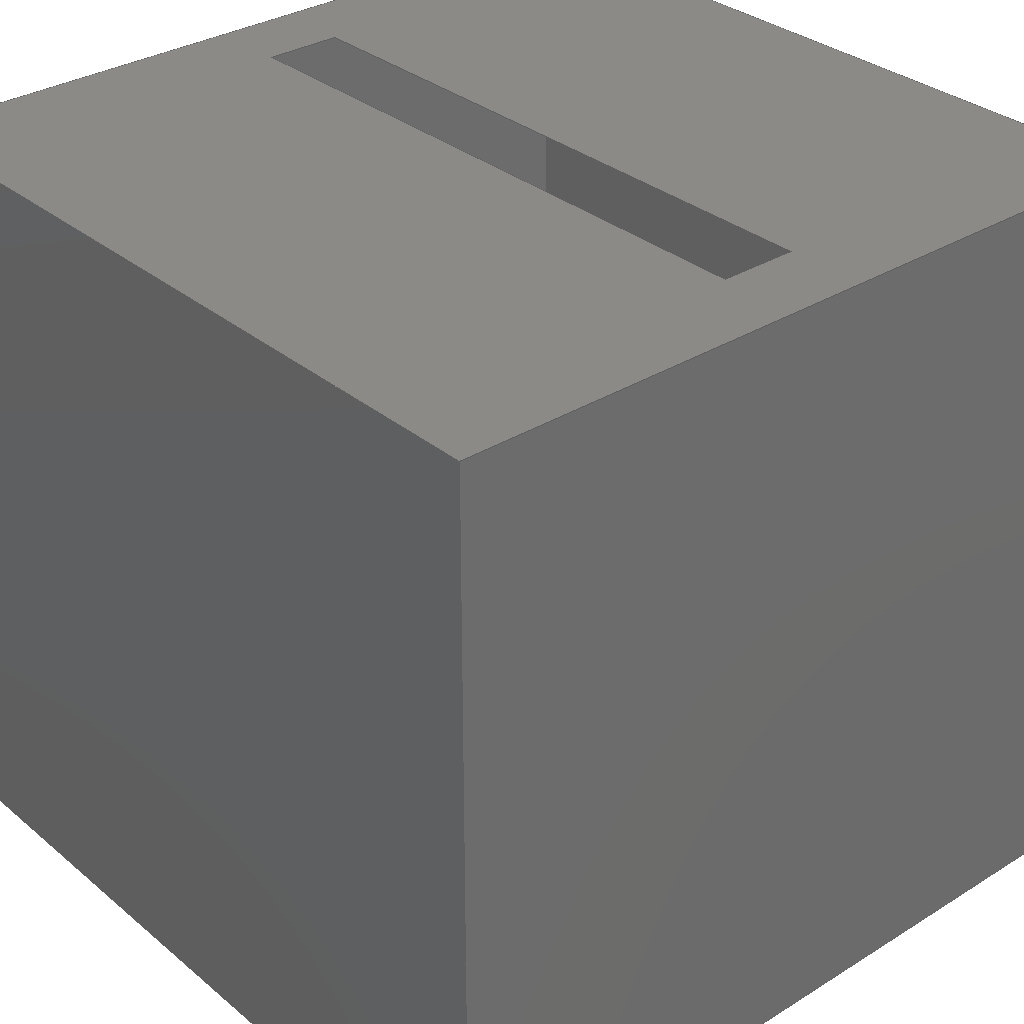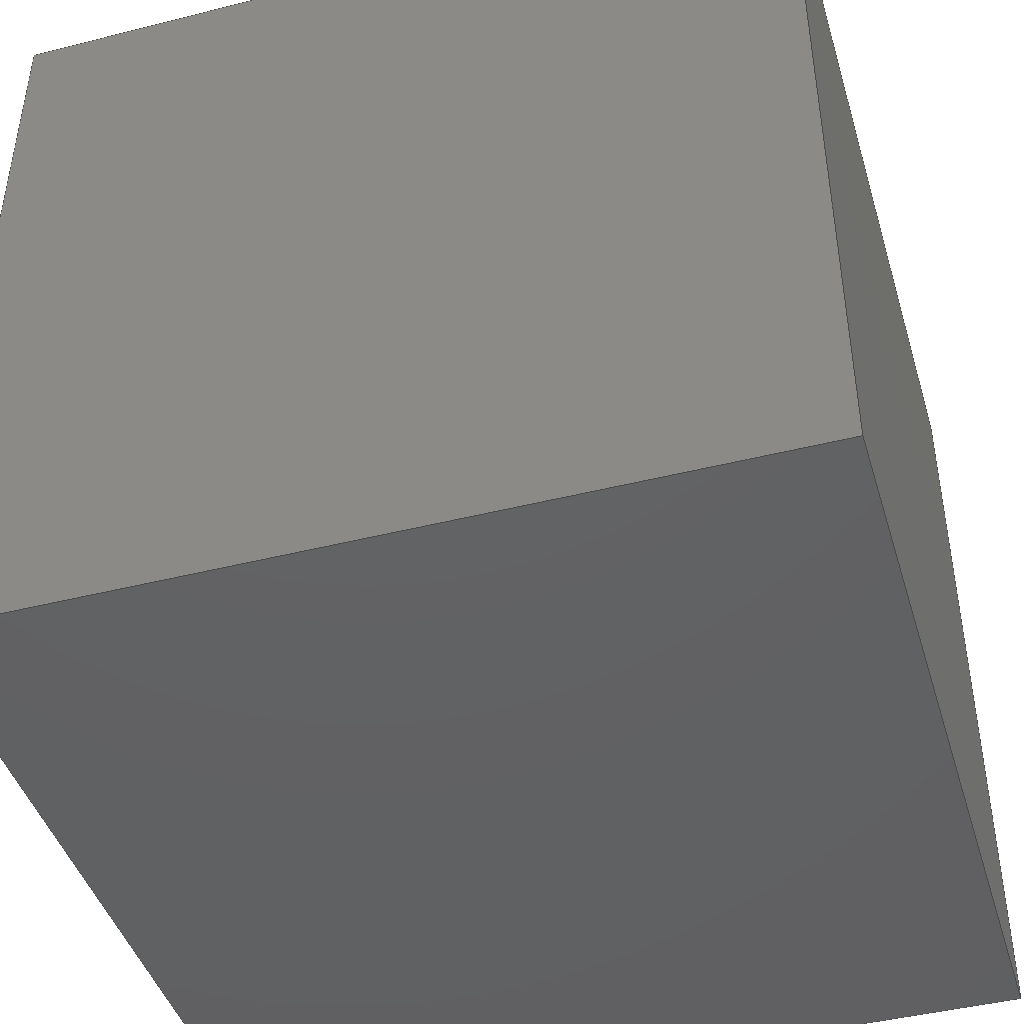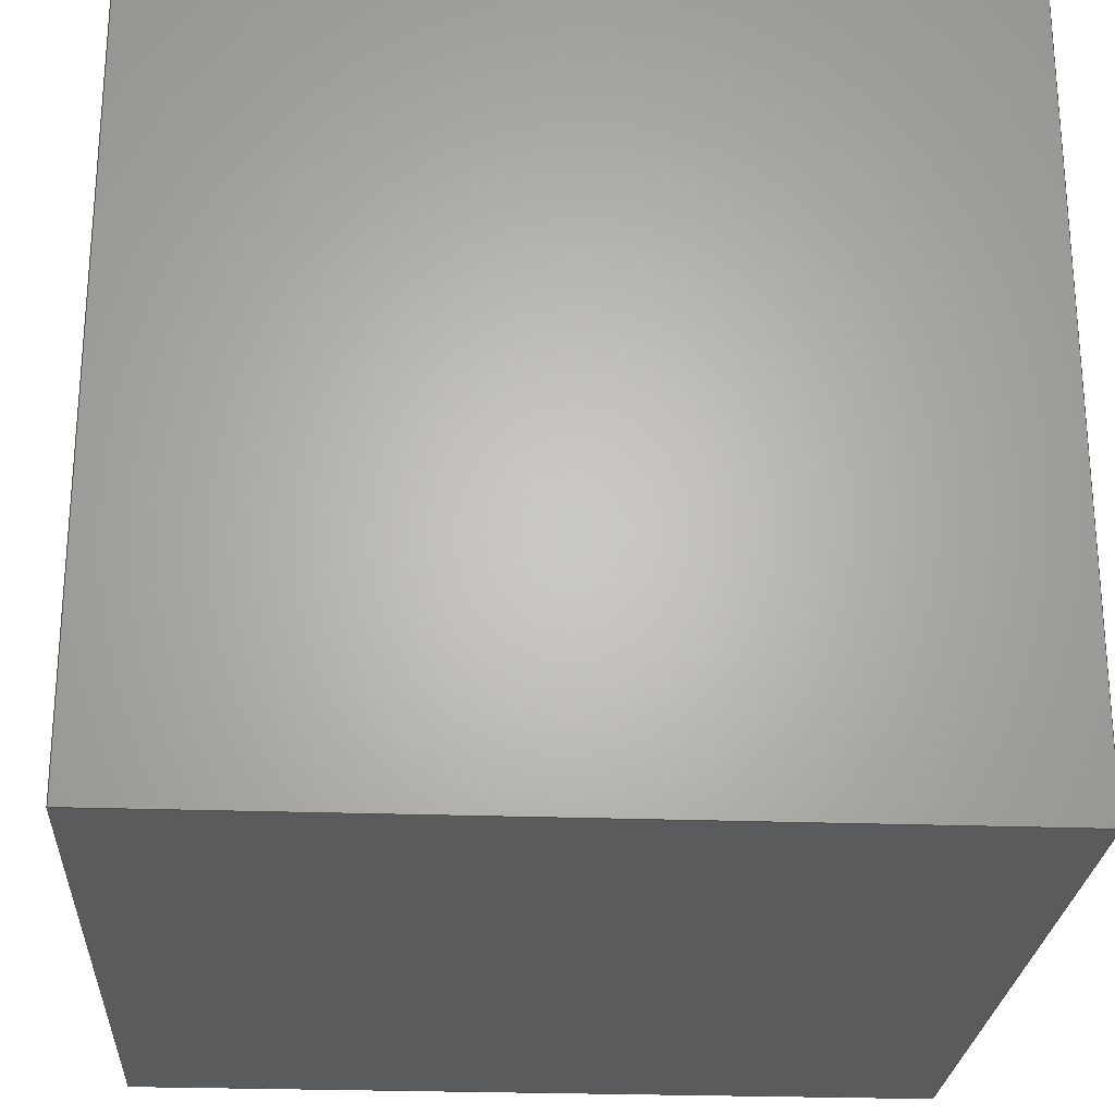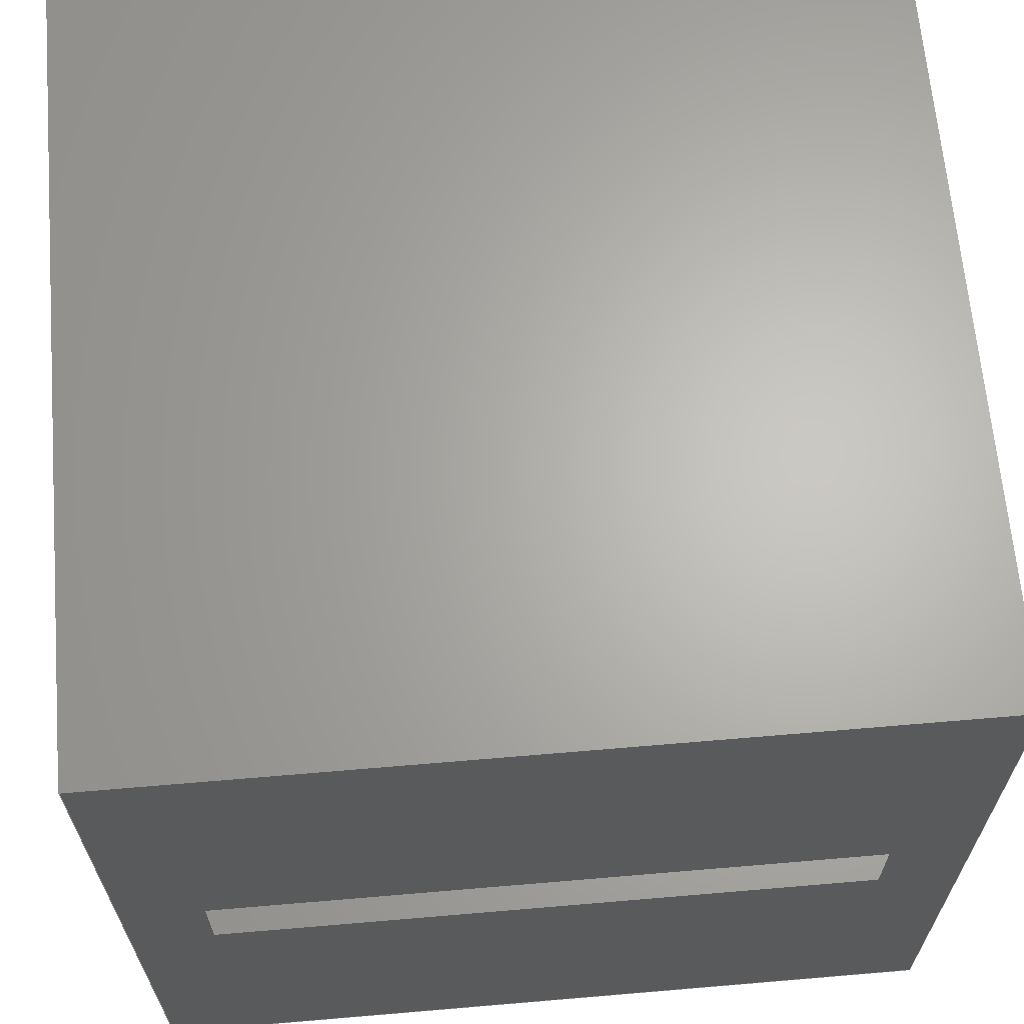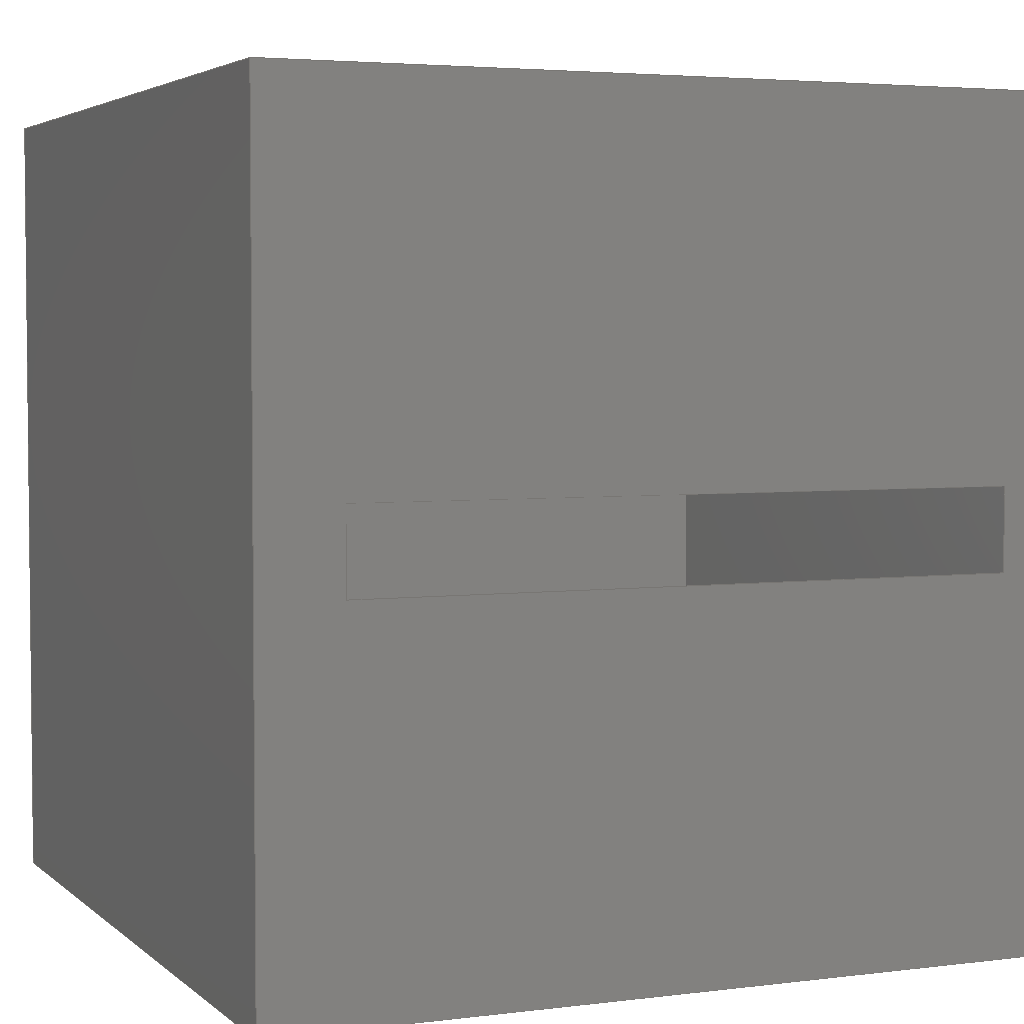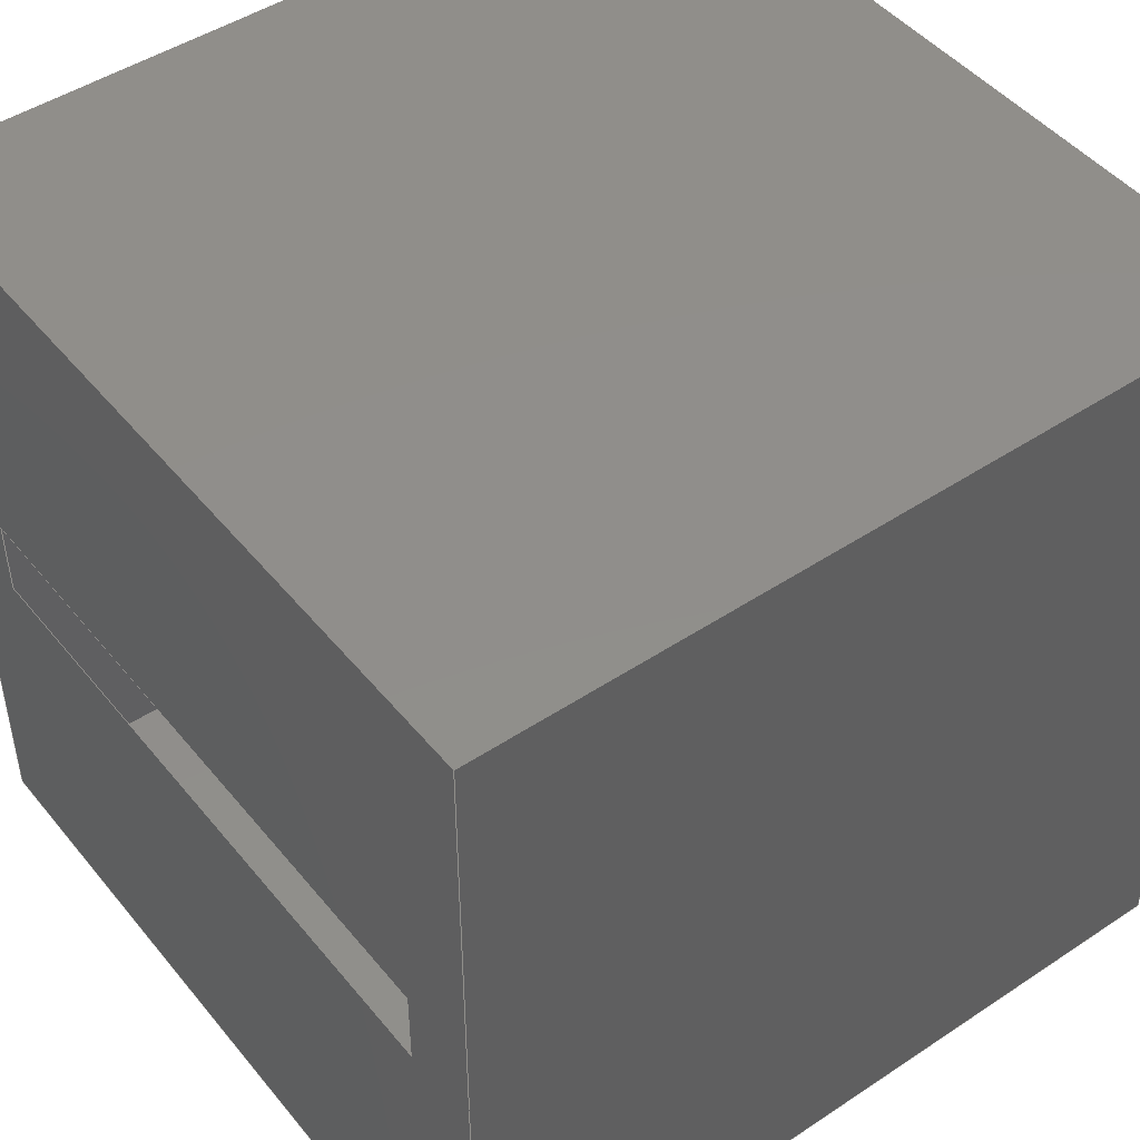
<metadata>
{"format":"iges","ext":"igs","renderer":"f3d","projection":"perspective","resolution":1024,"background":"white","views":[{"elev":32.2,"azim":49.0,"up":"+Y"},{"elev":-44.1,"azim":-163.5,"up":"+Y"},{"elev":-25.0,"azim":-93.4,"up":"+Y"},{"elev":65.3,"azim":175.1,"up":"+Z"},{"elev":3.8,"azim":156.8,"up":"+Z"},{"elev":46.9,"azim":-127.0,"up":"+Z"}]}
</metadata>
<code>

,,31HOpen CASCADE IGES processor 7.7,13HFilename.iges,
16HOpen CASCADE 7.7,31HOpen CASCADE IGES processor 7.7,32,308,15,308,15,
,1,2,2HMM,1,0.01,15H2.024e+07,8e-07,50,6HMartin,,11,0,
15H2.024e+07,;
     402       1       0       0       0       0       0       000000000
     402       0       0       1       1                               0
     144       2       0       0       0       0       0       000020000
     144       0       0       1       0                               0
     128       3       0       0       0       0       0       000010000
     128       0       0       2       0                               0
     142       5       0       0       0       0       0       000010500
     142       0       0       1       0                               0
     102       6       0       0       0       0       0       000010000
     102       0       0       1       0                               0
     126       7       0       0       0       0       0       000010000
     126       0       0       2       0                               0
     126       9       0       0       0       0       0       000010000
     126       0       0       2       0                               0
     126      11       0       0       0       0       0       000010000
     126       0       0       2       0                               0
     126      13       0       0       0       0       0       000010000
     126       0       0       2       0                               0
     102      15       0       0       0       0       0       000010000
     102       0       0       1       0                               0
     110      16       0       0       0       0       0       000010000
     110       0       0       1       0                               0
     110      17       0       0       0       0       0       000010000
     110       0       0       1       0                               0
     110      18       0       0       0       0       0       000010000
     110       0       0       1       0                               0
     110      19       0       0       0       0       0       000010000
     110       0       0       1       0                               0
     144      20       0       0       0       0       0       000020000
     144       0       0       1       0                               0
     128      21       0       0       0       0       0       000010000
     128       0       0       2       0                               0
     142      23       0       0       0       0       0       000010500
     142       0       0       1       0                               0
     102      24       0       0       0       0       0       000010000
     102       0       0       1       0                               0
     126      25       0       0       0       0       0       000010000
     126       0       0       2       0                               0
     126      27       0       0       0       0       0       000010000
     126       0       0       2       0                               0
     126      29       0       0       0       0       0       000010000
     126       0       0       2       0                               0
     126      31       0       0       0       0       0       000010000
     126       0       0       2       0                               0
     102      33       0       0       0       0       0       000010000
     102       0       0       1       0                               0
     110      34       0       0       0       0       0       000010000
     110       0       0       1       0                               0
     110      35       0       0       0       0       0       000010000
     110       0       0       1       0                               0
     110      36       0       0       0       0       0       000010000
     110       0       0       1       0                               0
     110      37       0       0       0       0       0       000010000
     110       0       0       1       0                               0
     144      38       0       0       0       0       0       000020000
     144       0       0       1       0                               0
     128      39       0       0       0       0       0       000010000
     128       0       0       2       0                               0
     142      41       0       0       0       0       0       000010500
     142       0       0       1       0                               0
     102      42       0       0       0       0       0       000010000
     102       0       0       1       0                               0
     126      43       0       0       0       0       0       000010000
     126       0       0       2       0                               0
     126      45       0       0       0       0       0       000010000
     126       0       0       2       0                               0
     126      47       0       0       0       0       0       000010000
     126       0       0       2       0                               0
     126      49       0       0       0       0       0       000010000
     126       0       0       2       0                               0
     102      51       0       0       0       0       0       000010000
     102       0       0       1       0                               0
     110      52       0       0       0       0       0       000010000
     110       0       0       1       0                               0
     110      53       0       0       0       0       0       000010000
     110       0       0       1       0                               0
     110      54       0       0       0       0       0       000010000
     110       0       0       1       0                               0
     110      55       0       0       0       0       0       000010000
     110       0       0       1       0                               0
     144      56       0       0       0       0       0       000020000
     144       0       0       1       0                               0
     128      57       0       0       0       0       0       000010000
     128       0       0       2       0                               0
     142      59       0       0       0       0       0       000010500
     142       0       0       1       0                               0
     102      60       0       0       0       0       0       000010000
     102       0       0       1       0                               0
     126      61       0       0       0       0       0       000010000
     126       0       0       2       0                               0
     126      63       0       0       0       0       0       000010000
     126       0       0       2       0                               0
     126      65       0       0       0       0       0       000010000
     126       0       0       2       0                               0
     126      67       0       0       0       0       0       000010000
     126       0       0       2       0                               0
     102      69       0       0       0       0       0       000010000
     102       0       0       1       0                               0
     110      70       0       0       0       0       0       000010000
     110       0       0       1       0                               0
     110      71       0       0       0       0       0       000010000
     110       0       0       1       0                               0
     110      72       0       0       0       0       0       000010000
     110       0       0       1       0                               0
     110      73       0       0       0       0       0       000010000
     110       0       0       1       0                               0
     142      74       0       0       0       0       0       000010500
     142       0       0       1       0                               0
     102      75       0       0       0       0       0       000010000
     102       0       0       1       0                               0
     126      76       0       0       0       0       0       000010000
     126       0       0       2       0                               0
     126      78       0       0       0       0       0       000010000
     126       0       0       2       0                               0
     126      80       0       0       0       0       0       000010000
     126       0       0       2       0                               0
     126      82       0       0       0       0       0       000010000
     126       0       0       2       0                               0
     102      84       0       0       0       0       0       000010000
     102       0       0       1       0                               0
     126      85       0       0       0       0       0       000010000
     126       0       0       2       0                               0
     126      87       0       0       0       0       0       000010000
     126       0       0       2       0                               0
     126      89       0       0       0       0       0       000010000
     126       0       0       2       0                               0
     126      91       0       0       0       0       0       000010000
     126       0       0       2       0                               0
     144      93       0       0       0       0       0       000020000
     144       0       0       1       0                               0
     128      94       0       0       0       0       0       000010000
     128       0       0       2       0                               0
     142      96       0       0       0       0       0       000010500
     142       0       0       1       0                               0
     102      97       0       0       0       0       0       000010000
     102       0       0       1       0                               0
     126      98       0       0       0       0       0       000010000
     126       0       0       2       0                               0
     126     100       0       0       0       0       0       000010000
     126       0       0       2       0                               0
     126     102       0       0       0       0       0       000010000
     126       0       0       2       0                               0
     126     104       0       0       0       0       0       000010000
     126       0       0       2       0                               0
     102     106       0       0       0       0       0       000010000
     102       0       0       1       0                               0
     110     107       0       0       0       0       0       000010000
     110       0       0       1       0                               0
     110     108       0       0       0       0       0       000010000
     110       0       0       1       0                               0
     110     109       0       0       0       0       0       000010000
     110       0       0       1       0                               0
     110     110       0       0       0       0       0       000010000
     110       0       0       1       0                               0
     144     111       0       0       0       0       0       000020000
     144       0       0       1       0                               0
     128     112       0       0       0       0       0       000010000
     128       0       0       2       0                               0
     142     114       0       0       0       0       0       000010500
     142       0       0       1       0                               0
     102     115       0       0       0       0       0       000010000
     102       0       0       1       0                               0
     126     116       0       0       0       0       0       000010000
     126       0       0       2       0                               0
     126     118       0       0       0       0       0       000010000
     126       0       0       2       0                               0
     126     120       0       0       0       0       0       000010000
     126       0       0       2       0                               0
     126     122       0       0       0       0       0       000010000
     126       0       0       2       0                               0
     102     124       0       0       0       0       0       000010000
     102       0       0       1       0                               0
     110     125       0       0       0       0       0       000010000
     110       0       0       1       0                               0
     110     126       0       0       0       0       0       000010000
     110       0       0       1       0                               0
     110     127       0       0       0       0       0       000010000
     110       0       0       1       0                               0
     110     128       0       0       0       0       0       000010000
     110       0       0       1       0                               0
402,6,3,29,55,81,129,155;                                        0000001
144,5,1,0,7;                                                     0000003
128,1,1,1,1,0,0,1,0,0,0,0,1,1,0,0,1,1,1,1,1,1,-50,  0000005
-50,-50,-50,50,-50,-50,-50,50,-50,50,50,0,1,0,1;  0000005
142,0,5,9,19,3;                                                  0000007
102,4,11,13,15,17;                                               0000009
126,1,1,1,0,1,0,0,0,100,100,1,1,1,0,0,1,1,0,0,100, 0000011
0,0,1;                                                        0000011
126,1,1,1,0,1,0,0,0,100,100,1,1,1,1,0,0,1,0,0,100, 0000013
0,0,1;                                                        0000013
126,1,1,1,0,1,0,0,0,100,100,1,1,0,1,0,0,0,0,0,100, 0000015
0,0,1;                                                        0000015
126,1,1,1,0,1,0,0,0,100,100,1,1,0,0,0,1,0,0,0,100, 0000017
0,0,1;                                                        0000017
102,4,21,23,25,27;                                               0000019
110,-50,50,-50,-50,50,50;                                  0000021
110,-50,50,50,-50,-50,50;                                  0000023
110,-50,-50,50,-50,-50,-50;                                0000025
110,-50,-50,-50,-50,50,-50;                                0000027
144,31,1,0,33;                                                   0000029
128,1,1,1,1,0,0,1,0,0,0,0,1,1,0,0,1,1,1,1,1,1,-50,  0000031
-50,-50,-50,-50,50,50,-50,-50,50,-50,50,0,1,0,1;  0000031
142,0,31,35,45,3;                                                0000033
102,4,37,39,41,43;                                               0000035
126,1,1,1,0,1,0,0,0,100,100,1,1,0,0,0,1,0,0,0,100, 0000037
0,0,1;                                                        0000037
126,1,1,1,0,1,0,0,0,100,100,1,1,1,0,0,1,1,0,0,100, 0000039
0,0,1;                                                        0000039
126,1,1,1,0,1,0,0,0,100,100,1,1,1,1,0,0,1,0,0,100, 0000041
0,0,1;                                                        0000041
126,1,1,1,0,1,0,0,0,100,100,1,1,0,1,0,0,0,0,0,100, 0000043
0,0,1;                                                        0000043
102,4,47,49,51,53;                                               0000045
110,-50,-50,-50,-50,-50,50;                                0000047
110,-50,-50,50,50,-50,50;                                  0000049
110,50,-50,50,50,-50,-50;                                  0000051
110,50,-50,-50,-50,-50,-50;                                0000053
144,57,1,0,59;                                                   0000055
128,1,1,1,1,0,0,1,0,0,0,0,1,1,0,0,1,1,1,1,1,1,50,   0000057
50,-50,50,-50,-50,50,50,50,50,-50,50,0,1,0,1;     0000057
142,0,57,61,71,3;                                                0000059
102,4,63,65,67,69;                                               0000061
126,1,1,1,0,1,0,0,0,100,100,1,1,1,0,0,1,1,0,0,100, 0000063
0,0,1;                                                        0000063
126,1,1,1,0,1,0,0,0,100,100,1,1,1,1,0,0,1,0,0,100, 0000065
0,0,1;                                                        0000065
126,1,1,1,0,1,0,0,0,100,100,1,1,0,1,0,0,0,0,0,100, 0000067
0,0,1;                                                        0000067
126,1,1,1,0,1,0,0,0,100,100,1,1,0,0,0,1,0,0,0,100, 0000069
0,0,1;                                                        0000069
102,4,73,75,77,79;                                               0000071
110,50,-50,-50,50,-50,50;                                  0000073
110,50,-50,50,50,50,50;                                    0000075
110,50,50,50,50,50,-50;                                    0000077
110,50,50,-50,50,-50,-50;                                  0000079
144,83,1,1,85,107;                                               0000081
128,1,1,1,1,0,0,1,0,0,0,0,1,1,0,0,1,1,1,1,1,1,-50,  0000083
50,50,-50,50,-50,50,50,50,50,50,-50,0,1,0,1;      0000083
142,0,83,87,97,3;                                                0000085
102,4,89,91,93,95;                                               0000087
126,1,1,1,0,1,0,0,0,100,100,1,1,1,1,0,0,1,0,0,100, 0000089
0,0,1;                                                        0000089
126,1,1,1,0,1,0,0,0,100,100,1,1,0,1,0,0,0,0,0,100, 0000091
0,0,1;                                                        0000091
126,1,1,1,0,1,0,0,0,100,100,1,1,0,0,0,1,0,0,0,100, 0000093
0,0,1;                                                        0000093
126,1,1,1,0,1,0,0,0,100,100,1,1,1,0,0,1,1,0,0,100, 0000095
0,0,1;                                                        0000095
102,4,99,101,103,105;                                            0000097
110,50,50,-50,50,50,50;                                    0000099
110,50,50,50,-50,50,50;                                    0000101
110,-50,50,50,-50,50,-50;                                  0000103
110,-50,50,-50,50,50,-50;                                  0000105
142,0,83,109,119,3;                                              0000107
102,4,111,113,115,117;                                           0000109
126,1,1,1,0,1,0,0,0,1,1,1,1,0.55,0.9,0,0.55,0.1,0,0,1, 0000111
0,0,1;                                                        0000111
126,1,1,1,0,1,0,0,0,1,1,1,1,0.55,0.1,0,0.45,0.1,0,0,1, 0000113
0,0,1;                                                        0000113
126,1,1,1,0,1,0,0,0,1,1,1,1,0.45,0.1,0,0.45,0.9,0,0,1, 0000115
0,0,1;                                                        0000115
126,1,1,1,0,1,0,0,0,1,1,1,1,0.45,0.9,0,0.55,0.9,0,0,1, 0000117
0,0,1;                                                        0000117
102,4,121,123,125,127;                                           0000119
126,1,1,1,0,1,0,0,0,1,1,1,1,40,50,-5,-40,50,-5,0,   0000121
1,0,0,1;                                                     0000121
126,1,1,1,0,1,0,0,0,1,1,1,1,-40,50,-5,-40,50,5,0,   0000123
1,-1,0,-0;                                                   0000123
126,1,1,1,0,1,0,0,0,1,1,1,1,-40,50,5,40,50,5,0,1,  0000125
0,0,1;                                                        0000125
126,1,1,1,0,1,0,0,0,1,1,1,1,40,50,5,40,50,-5,0,1,  0000127
1,0,-0;                                                       0000127
144,131,1,0,133;                                                 0000129
128,1,1,1,1,0,0,1,0,0,0,0,1,1,0,0,1,1,1,1,1,1,-50,  0000131
-50,50,50,-50,50,-50,50,50,50,50,50,0,1,0,1;      0000131
142,0,131,135,145,3;                                             0000133
102,4,137,139,141,143;                                           0000135
126,1,1,1,0,1,0,0,0,100,100,1,1,0,1,0,0,0,0,0,100, 0000137
0,0,1;                                                        0000137
126,1,1,1,0,1,0,0,0,100,100,1,1,0,0,0,1,0,0,0,100, 0000139
0,0,1;                                                        0000139
126,1,1,1,0,1,0,0,0,100,100,1,1,1,0,0,1,1,0,0,100, 0000141
0,0,1;                                                        0000141
126,1,1,1,0,1,0,0,0,100,100,1,1,1,1,0,0,1,0,0,100, 0000143
0,0,1;                                                        0000143
102,4,147,149,151,153;                                           0000145
110,-50,50,50,-50,-50,50;                                  0000147
110,-50,-50,50,50,-50,50;                                  0000149
110,50,-50,50,50,50,50;                                    0000151
110,50,50,50,-50,50,50;                                    0000153
144,157,1,0,159;                                                 0000155
128,1,1,1,1,0,0,1,0,0,0,0,1,1,0,0,1,1,1,1,1,1,-50,  0000157
-50,-50,50,-50,-50,-50,50,-50,50,50,-50,0,1,0,1;  0000157
142,0,157,161,171,3;                                             0000159
102,4,163,165,167,169;                                           0000161
126,1,1,1,0,1,0,0,0,100,100,1,1,0,0,0,1,0,0,0,100, 0000163
0,0,1;                                                        0000163
126,1,1,1,0,1,0,0,0,100,100,1,1,1,0,0,1,1,0,0,100, 0000165
0,0,1;                                                        0000165
126,1,1,1,0,1,0,0,0,100,100,1,1,1,1,0,0,1,0,0,100, 0000167
0,0,1;                                                        0000167
126,1,1,1,0,1,0,0,0,100,100,1,1,0,1,0,0,0,0,0,100, 0000169
0,0,1;                                                        0000169
102,4,173,175,177,179;                                           0000171
110,-50,-50,-50,50,-50,-50;                                0000173
110,50,-50,-50,50,50,-50;                                  0000175
110,50,50,-50,-50,50,-50;                                  0000177
110,-50,50,-50,-50,-50,-50;                                0000179
S      1G      4D    180P    128
</code>
